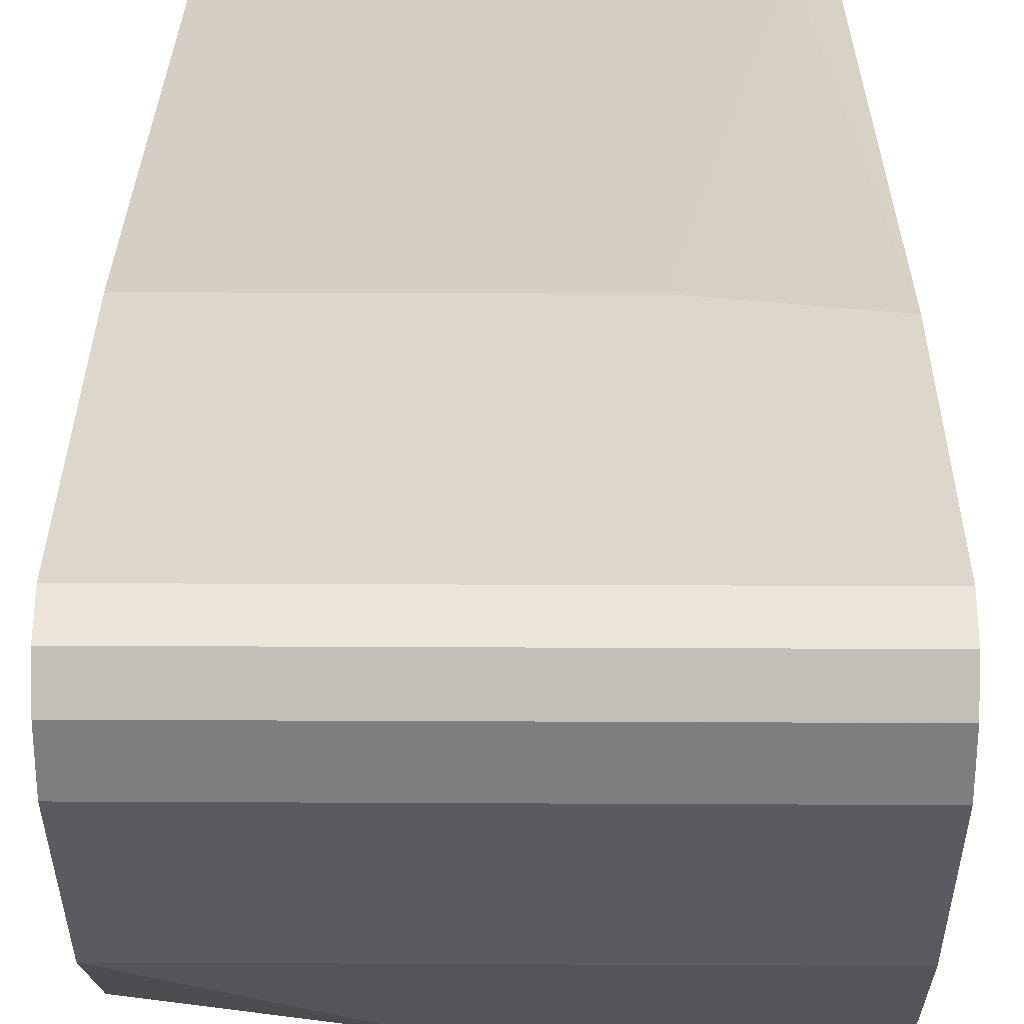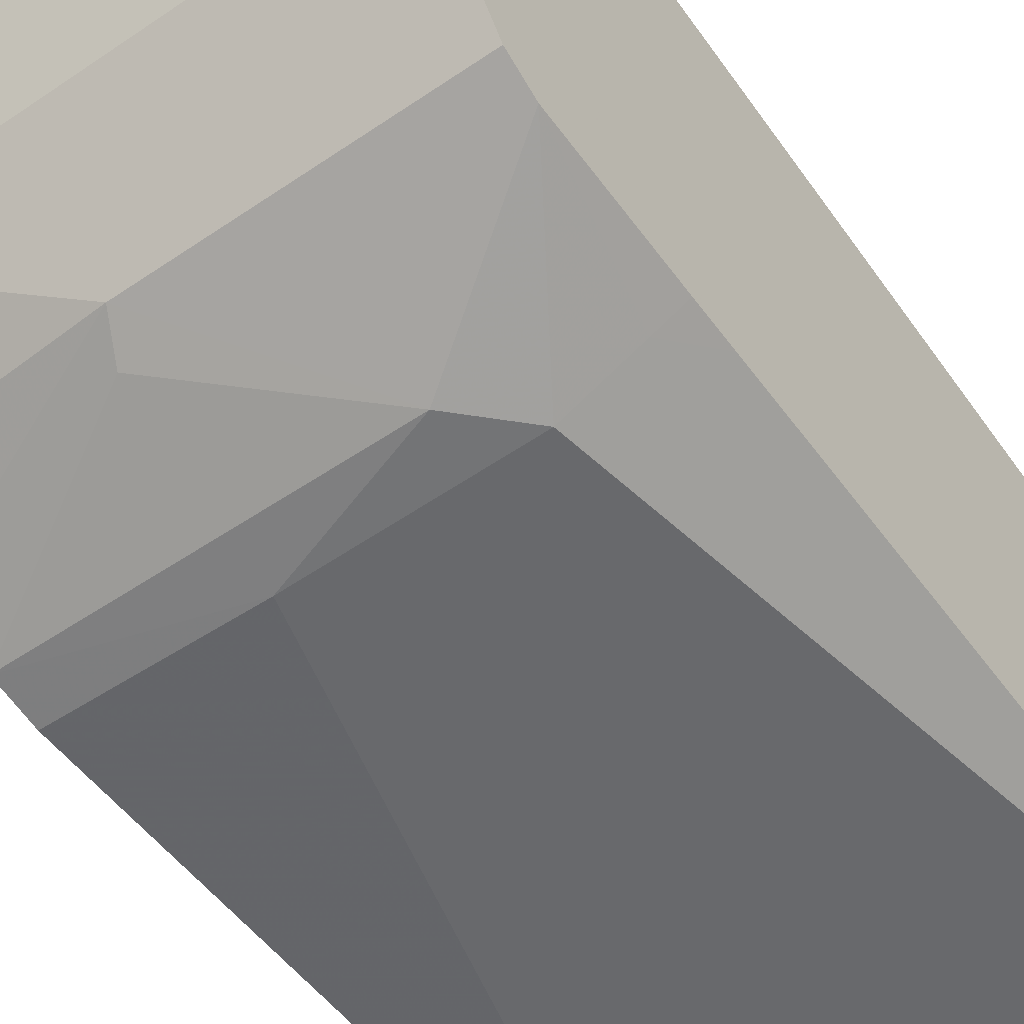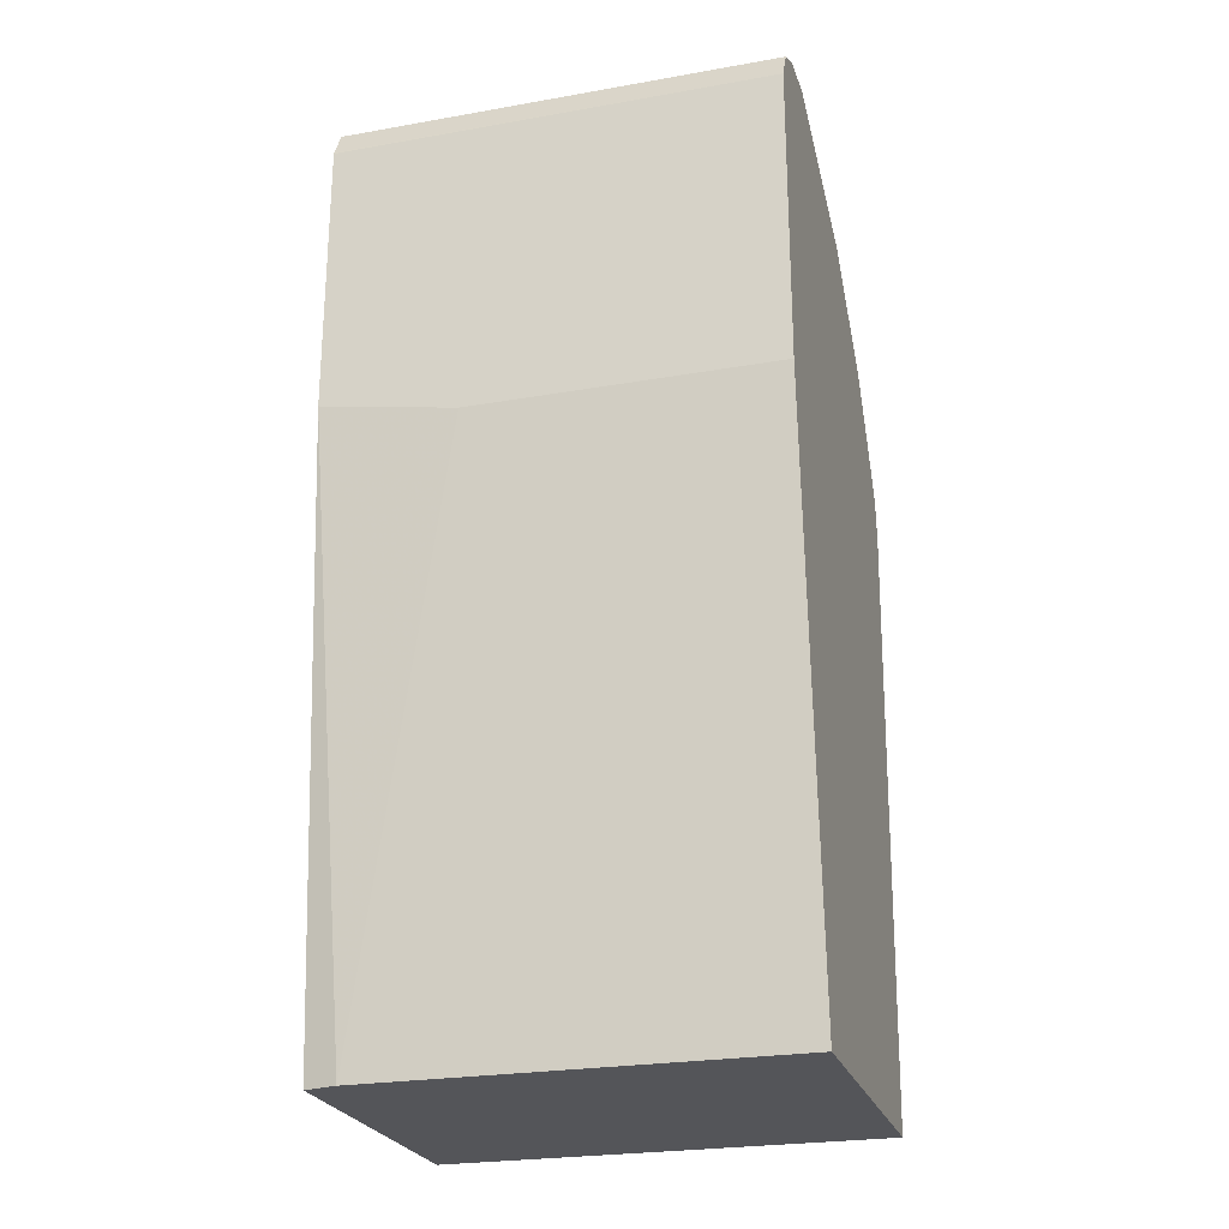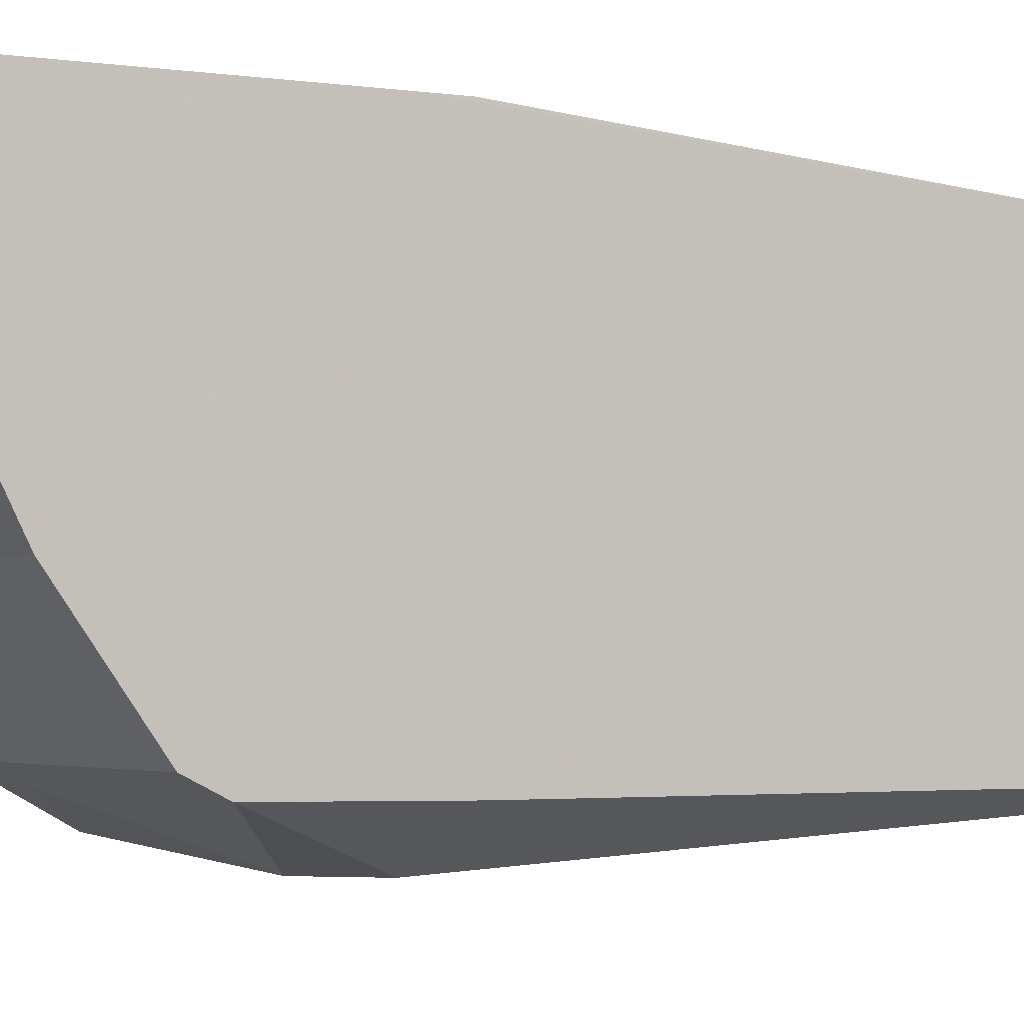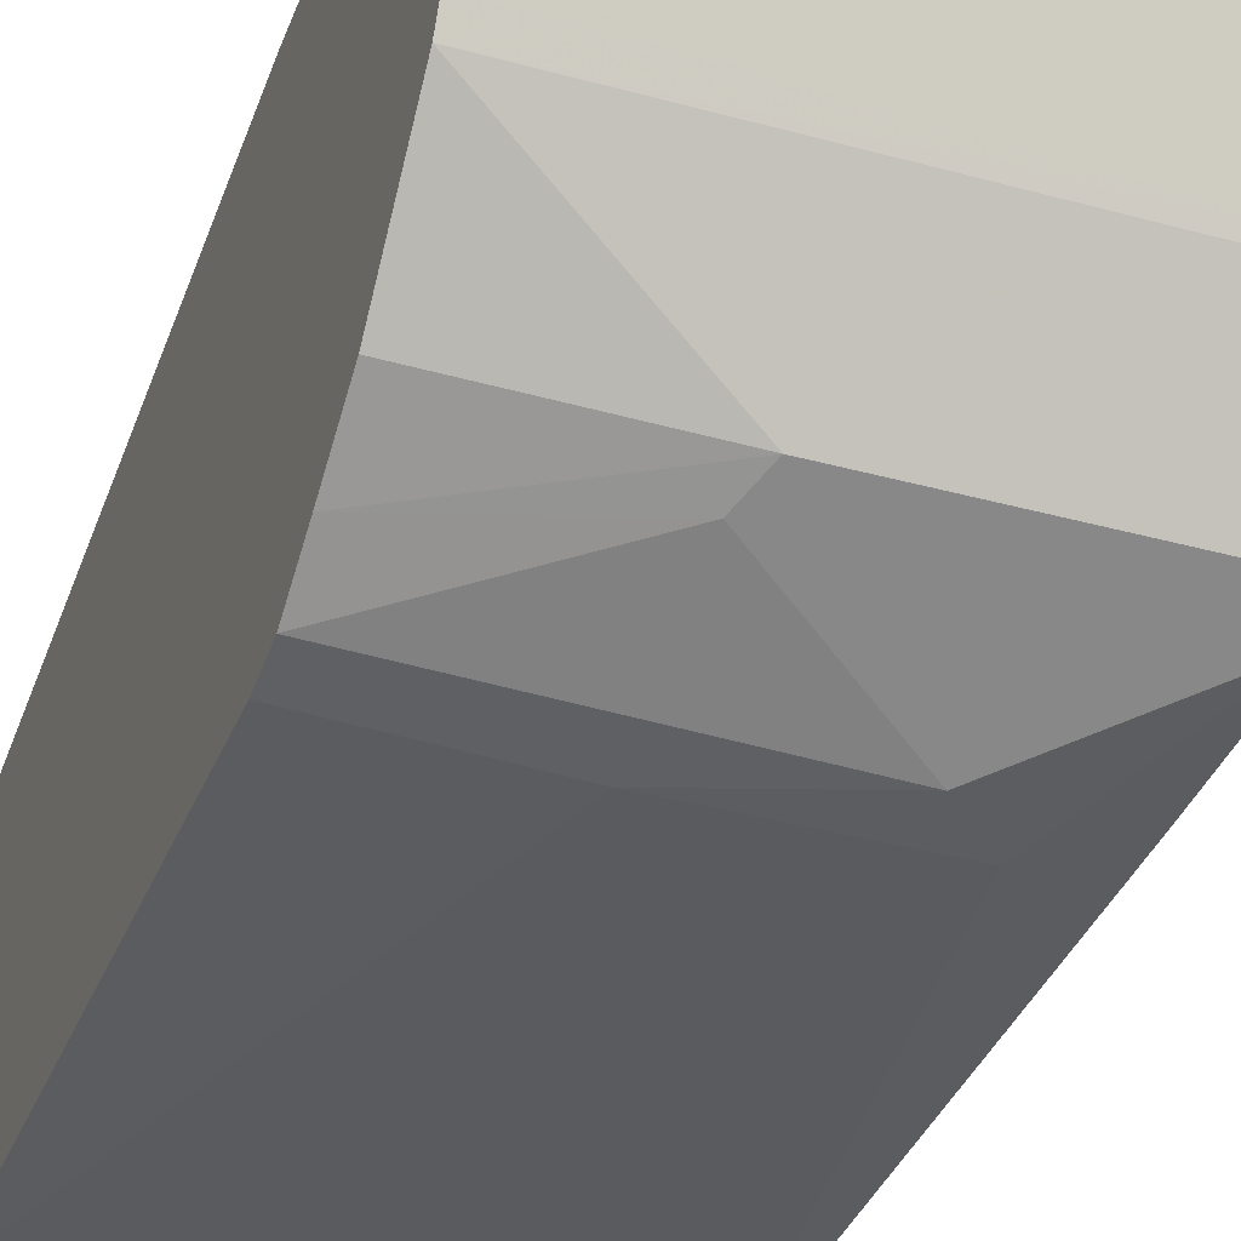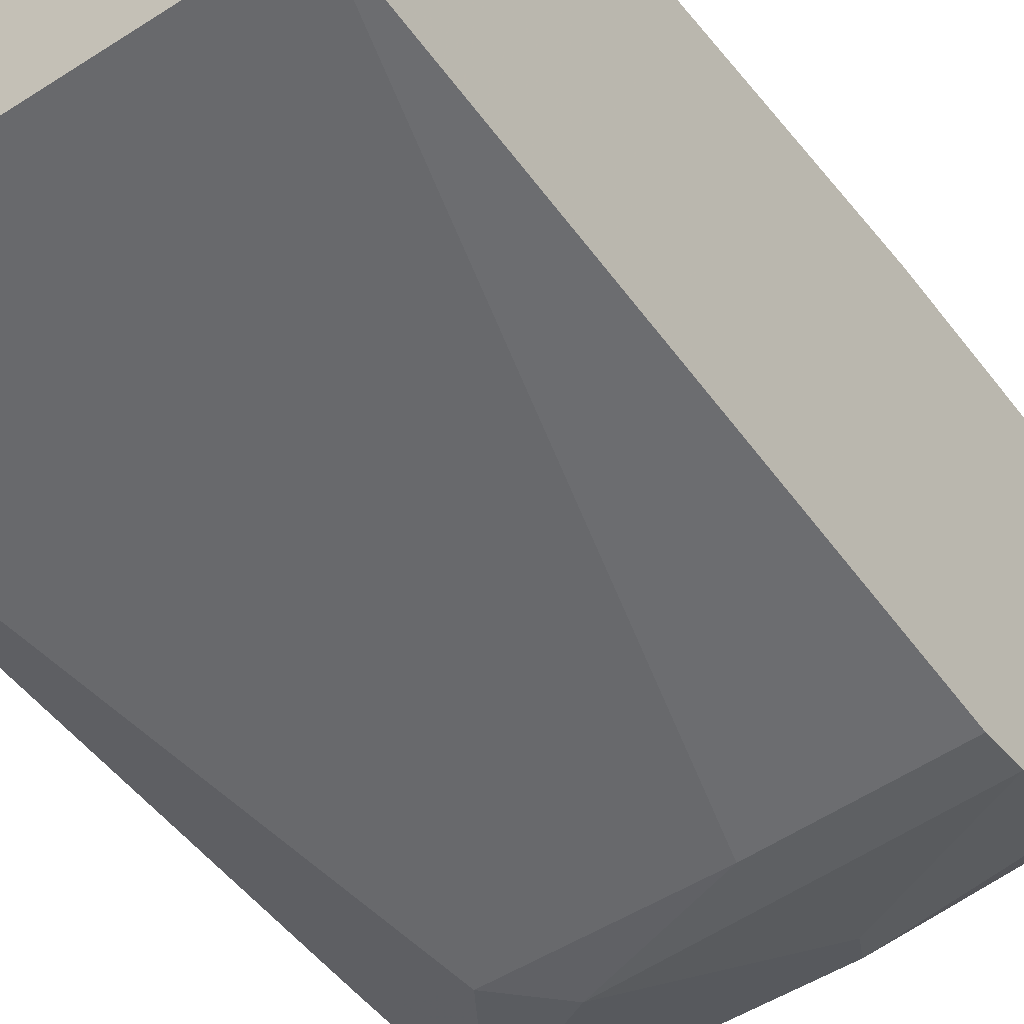
<metadata>
{"format":"obj","ext":"obj","renderer":"f3d","projection":"perspective","resolution":1024,"background":"white","views":[{"elev":30.4,"azim":0.4,"up":"+Y"},{"elev":-56.1,"azim":35.7,"up":"+Y"},{"elev":-24.7,"azim":-163.9,"up":"+Z"},{"elev":-2.6,"azim":61.0,"up":"+Y"},{"elev":-37.1,"azim":-19.5,"up":"+Y"},{"elev":-49.6,"azim":-144.5,"up":"+Y"}]}
</metadata>
<code>
v -0.2601 -0.3803 0.5433
v -0.001802 -0.3803 0.5433
v -0.2601 -0.3532 0.5433
v -0.2601 -0.4347 0.5161
v -0.001802 -0.3532 0.5433
v -0.001802 -0.4347 0.5161
v -0.001802 -0.3362 0.5348
v -0.2601 -0.3351 0.5342
v -0.2601 -0.4502 0.5083
v -0.001802 -0.4636 0.5017
v -0.001802 -0.3351 0.5342
v -0.2601 -0.3312 0.5265
v -0.2601 -0.4578 0.5046
v -0.2601 -0.4708 0.498
v -0.001802 -0.4708 0.498
v -0.001802 -0.3266 0.5173
v -0.2601 -0.3261 0.5162
v -0.2601 -0.5252 0.4437
v -0.1539 -0.5343 0.4527
v -0.001802 -0.5343 0.4527
v -0.001802 -0.3261 0.5162
v -0.2601 -0.3261 0.3395
v -0.2601 -0.5468 0.4075
v -0.163 -0.5433 0.4346
v -0.0815 -0.5705 0.3803
v -0.001802 -0.5424 0.4364
v -0.001802 -0.3261 0.3707
v -0.08158 -0.3261 0.3395
v -0.2601 -0.3532 -0.006469
v -0.2601 -0.5631 0.378
v -0.163 -0.5705 0.3531
v -0.05435 -0.5705 0.3531
v -0.001802 -0.5433 0.4346
v -0.001853 -0.3261 0.3531
v -0.001802 -0.3574 -0.006469
v -0.02072 -0.3532 -0.006469
v -0.2601 -0.5433 -0.006469
v -0.2601 -0.5661 0.3531
v -0.04077 -0.5637 0.3396
v -0.01811 -0.5524 0.3531
v -0.001802 -0.5433 -0.006469
v -0.001802 -0.5442 0.3531
v -0.001802 -0.5442 0.3286
f 23 30 24
f 18 23 19
f 22 36 29
f 22 28 36
f 20 25 26
f 19 25 20
f 19 24 25
f 19 23 24
f 16 21 17
f 17 34 28
f 17 27 34
f 17 21 27
f 14 20 15
f 14 19 20
f 14 18 19
f 12 16 17
f 25 30 31
f 17 28 22
f 25 31 32
f 32 39 40
f 25 33 26
f 11 16 12
f 40 43 42
f 39 41 43
f 39 43 40
f 34 35 36
f 33 40 42
f 32 41 39
f 32 40 33
f 31 41 32
f 31 37 41
f 31 38 37
f 30 38 31
f 29 41 37
f 29 35 41
f 29 36 35
f 28 34 36
f 27 35 34
f 25 32 33
f 10 14 15
f 24 30 25
f 9 13 10
f 1 6 2
f 1 4 6
f 1 9 4
f 1 13 9
f 1 14 13
f 1 18 14
f 1 23 18
f 1 30 23
f 2 6 10
f 1 38 30
f 1 29 37
f 1 22 29
f 1 17 22
f 1 12 17
f 1 8 12
f 1 3 8
f 1 2 5
f 10 13 14
f 1 37 38
f 2 10 15
f 1 5 3
f 7 11 8
f 8 11 12
f 4 10 6
f 4 9 10
f 3 7 8
f 3 5 7
f 2 15 20
f 2 11 7
f 2 16 11
f 2 7 5
f 2 27 21
f 2 35 27
f 2 41 35
f 2 43 41
f 2 42 43
f 2 33 42
f 2 26 33
f 2 20 26
f 2 21 16

</code>
